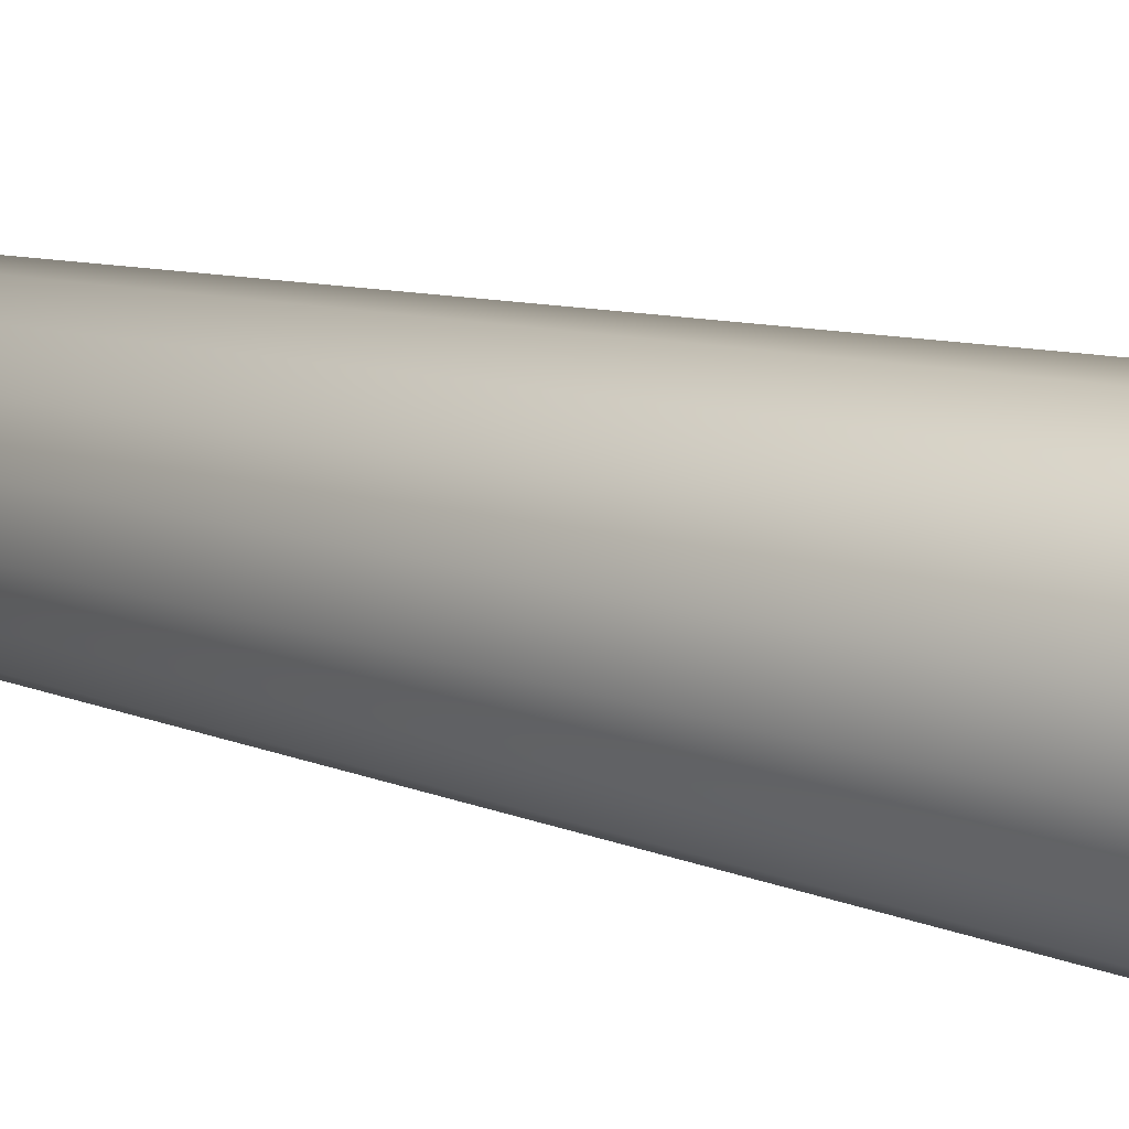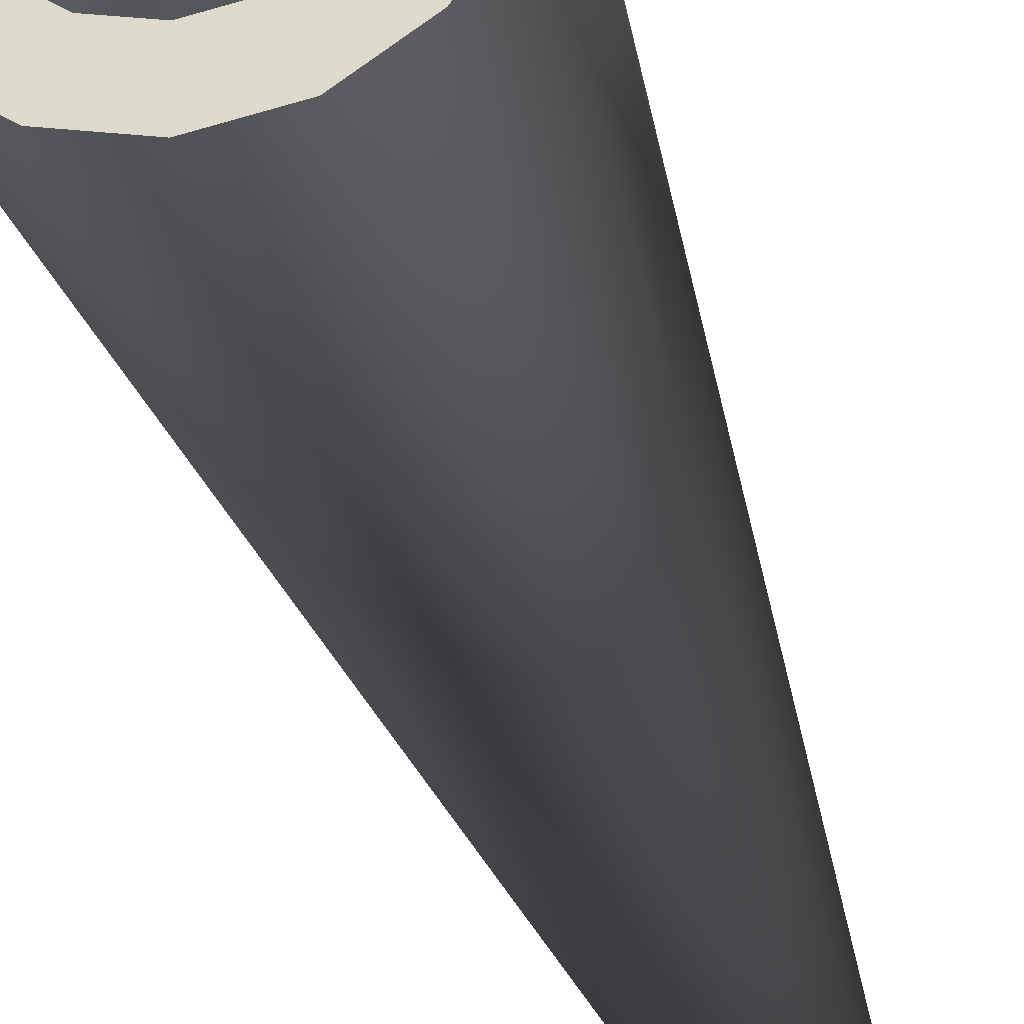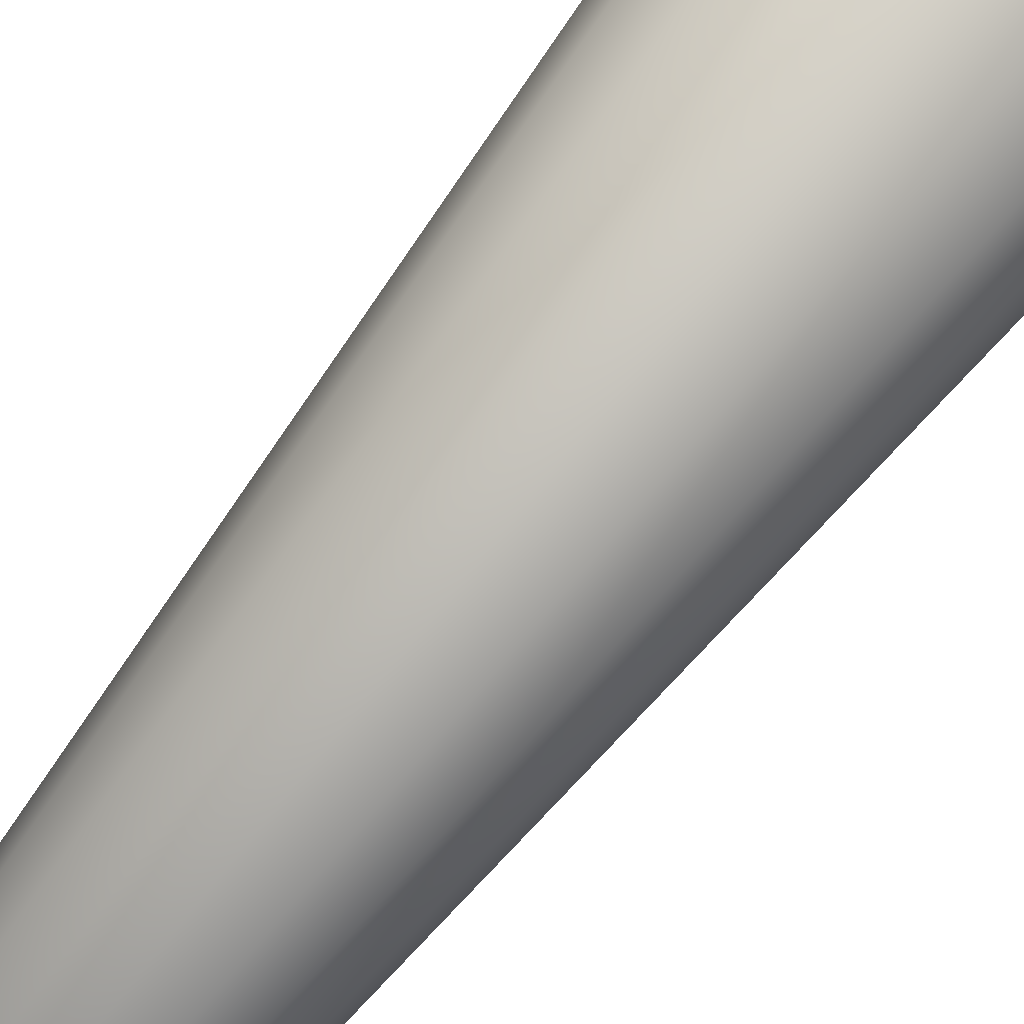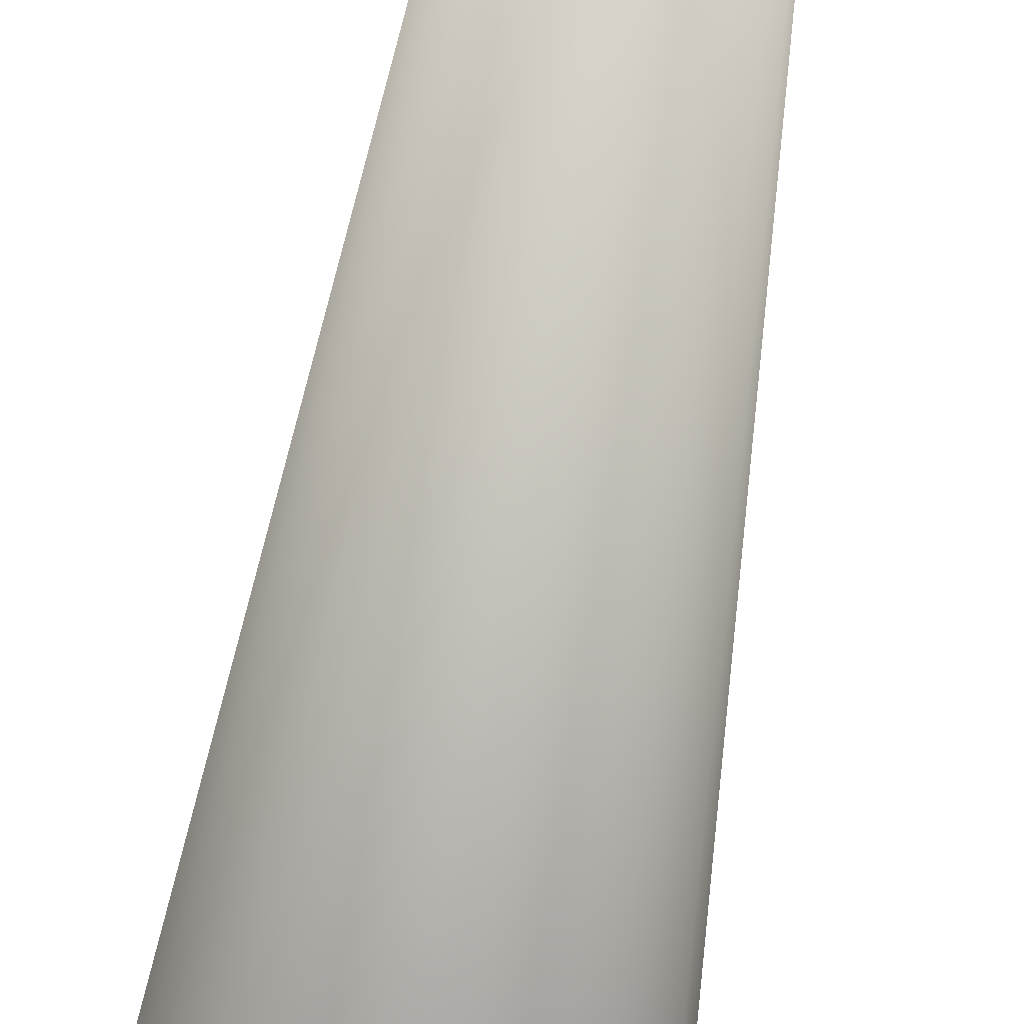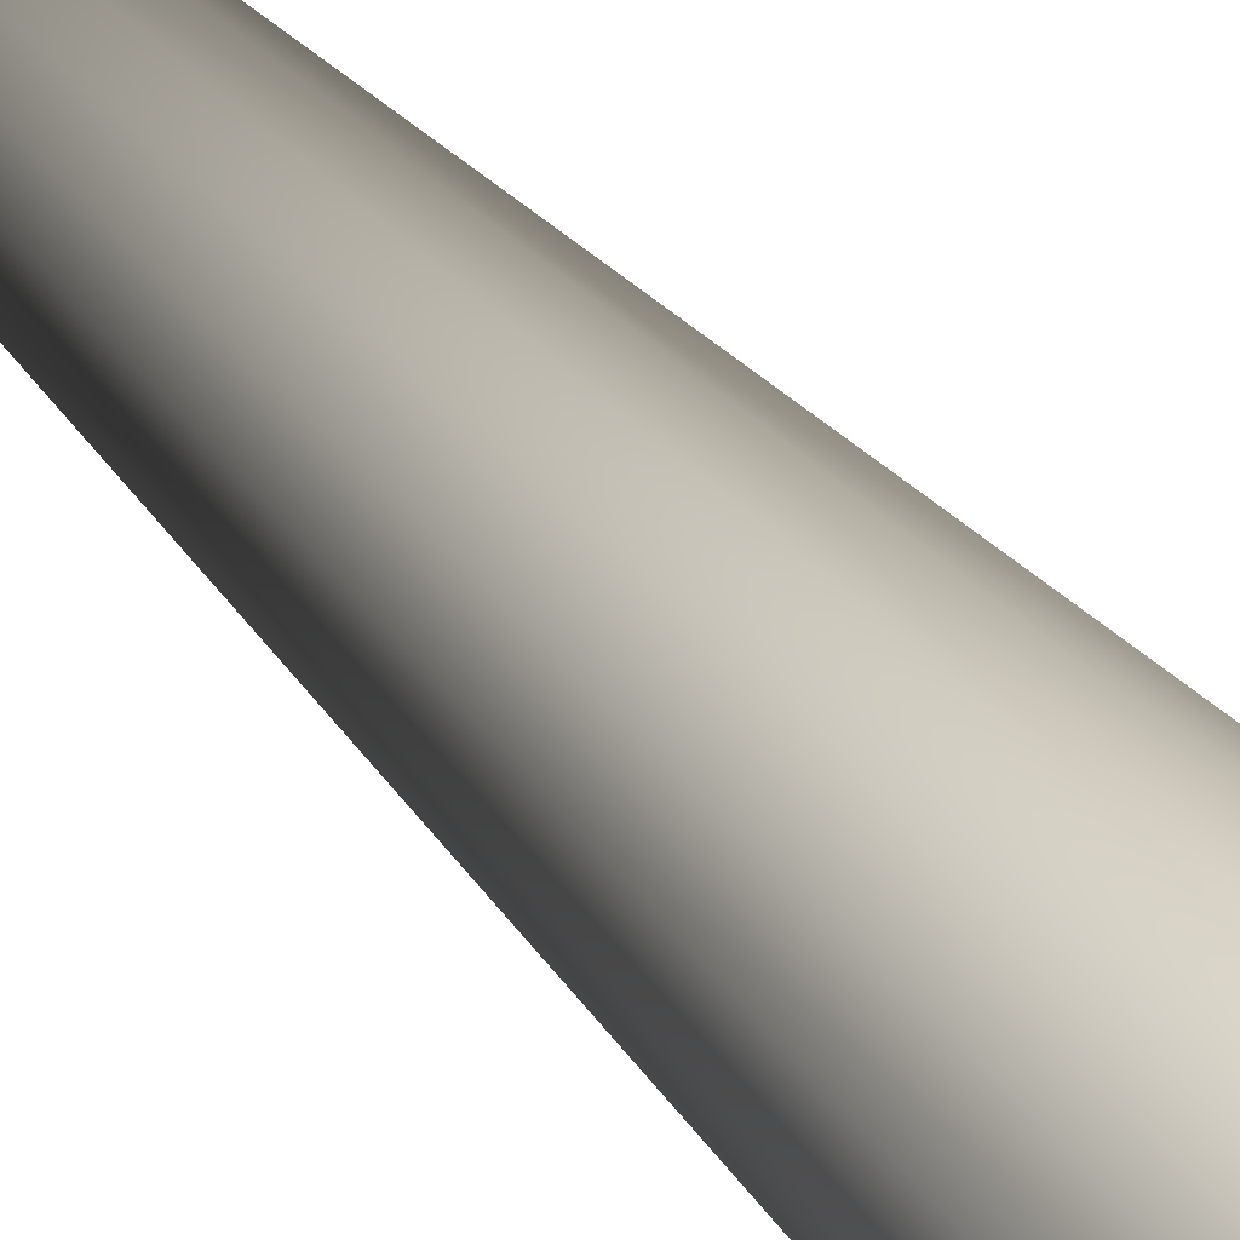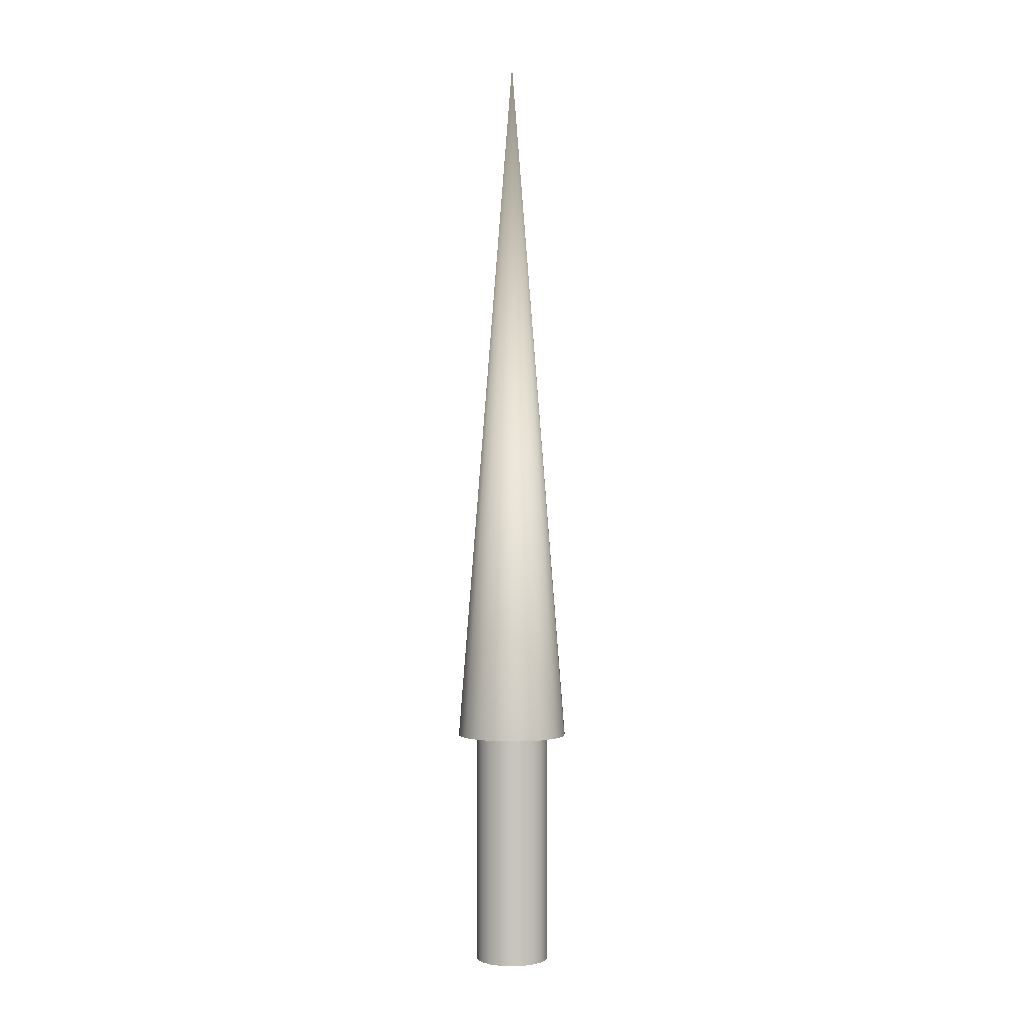
<metadata>
{"format":"obj","ext":"obj","renderer":"f3d","projection":"perspective","resolution":1024,"background":"white","views":[{"elev":48.8,"azim":103.2,"up":"+Y"},{"elev":-26.6,"azim":-168.2,"up":"+Y"},{"elev":54.8,"azim":33.7,"up":"+Y"},{"elev":-55.4,"azim":-8.4,"up":"+Y"},{"elev":44.0,"azim":142.6,"up":"+Y"},{"elev":0.0,"azim":-30.9,"up":"+Z"}]}
</metadata>
<code>
v 0.04 0 0
v 0.03696 0.01531 0
v 0.02828 0.02828 0
v 0.01531 0.03696 0
v 0 0.04 0
v -0.01531 0.03696 0
v -0.02828 0.02828 0
v -0.03696 0.01531 0
v -0.04 0 0
v -0.03696 -0.01531 0
v -0.02828 -0.02828 0
v -0.01531 -0.03696 0
v -0 -0.04 0
v 0.01531 -0.03696 0
v 0.02828 -0.02828 0
v 0.03696 -0.01531 0
v 0.04 0 0
v 0.03696 0.01531 0
v 0.02828 0.02828 0
v 0.01531 0.03696 0
v 0 0.04 0
v -0.01531 0.03696 0
v -0.02828 0.02828 0
v -0.03696 0.01531 0
v -0.04 0 0
v -0.03696 -0.01531 0
v -0.02828 -0.02828 0
v -0.01531 -0.03696 0
v -0 -0.04 0
v 0.01531 -0.03696 0
v 0.02828 -0.02828 0
v 0.03696 -0.01531 0
v 0.04 0 0.25
v 0.03696 0.01531 0.25
v 0.02828 0.02828 0.25
v 0.01531 0.03696 0.25
v 0 0.04 0.25
v -0.01531 0.03696 0.25
v -0.02828 0.02828 0.25
v -0.03696 0.01531 0.25
v -0.04 0 0.25
v -0.03696 -0.01531 0.25
v -0.02828 -0.02828 0.25
v -0.01531 -0.03696 0.25
v -0 -0.04 0.25
v 0.01531 -0.03696 0.25
v 0.02828 -0.02828 0.25
v 0.03696 -0.01531 0.25
v 0.04 0 0.25
v 0.03696 0.01531 0.25
v 0.02828 0.02828 0.25
v 0.01531 0.03696 0.25
v 0 0.04 0.25
v -0.01531 0.03696 0.25
v -0.02828 0.02828 0.25
v -0.03696 0.01531 0.25
v -0.04 0 0.25
v -0.03696 -0.01531 0.25
v -0.02828 -0.02828 0.25
v -0.01531 -0.03696 0.25
v -0 -0.04 0.25
v 0.01531 -0.03696 0.25
v 0.02828 -0.02828 0.25
v 0.03696 -0.01531 0.25
v 0.06 0 0.25
v 0.05543 0.02296 0.25
v 0.04243 0.04243 0.25
v 0.02296 0.05543 0.25
v 0 0.06 0.25
v -0.02296 0.05543 0.25
v -0.04243 0.04243 0.25
v -0.05543 0.02296 0.25
v -0.06 0 0.25
v -0.05543 -0.02296 0.25
v -0.04243 -0.04243 0.25
v -0.02296 -0.05543 0.25
v -0 -0.06 0.25
v 0.02296 -0.05543 0.25
v 0.04243 -0.04243 0.25
v 0.05543 -0.02296 0.25
v 0 0 1
v 0.06 0 0.25
v 0.05543 0.02296 0.25
v 0.04243 0.04243 0.25
v 0.02296 0.05543 0.25
v 0 0.06 0.25
v -0.02296 0.05543 0.25
v -0.04243 0.04243 0.25
v -0.05543 0.02296 0.25
v -0.06 0 0.25
v -0.05543 -0.02296 0.25
v -0.04243 -0.04243 0.25
v -0.02296 -0.05543 0.25
v -0 -0.06 0.25
v 0.02296 -0.05543 0.25
v 0.04243 -0.04243 0.25
v 0.05543 -0.02296 0.25
f 1 3 2
f 1 4 3
f 1 5 4
f 1 6 5
f 1 7 6
f 1 8 7
f 1 9 8
f 1 10 9
f 1 11 10
f 1 12 11
f 1 13 12
f 1 14 13
f 1 15 14
f 1 16 15
f 17 34 33
f 17 18 34
f 18 35 34
f 18 19 35
f 19 36 35
f 19 20 36
f 20 37 36
f 20 21 37
f 21 38 37
f 21 22 38
f 22 39 38
f 22 23 39
f 23 40 39
f 23 24 40
f 24 41 40
f 24 25 41
f 25 42 41
f 25 26 42
f 26 43 42
f 26 27 43
f 27 44 43
f 27 28 44
f 28 45 44
f 28 29 45
f 29 46 45
f 29 30 46
f 30 47 46
f 30 31 47
f 31 48 47
f 31 32 48
f 32 33 48
f 32 17 33
f 49 66 65
f 49 50 66
f 50 67 66
f 50 51 67
f 51 68 67
f 51 52 68
f 52 69 68
f 52 53 69
f 53 70 69
f 53 54 70
f 54 71 70
f 54 55 71
f 55 72 71
f 55 56 72
f 56 73 72
f 56 57 73
f 57 74 73
f 57 58 74
f 58 75 74
f 58 59 75
f 59 76 75
f 59 60 76
f 60 77 76
f 60 61 77
f 61 78 77
f 61 62 78
f 62 79 78
f 62 63 79
f 63 80 79
f 63 64 80
f 64 65 80
f 64 49 65
f 81 82 83
f 81 83 84
f 81 84 85
f 81 85 86
f 81 86 87
f 81 87 88
f 81 88 89
f 81 89 90
f 81 90 91
f 81 91 92
f 81 92 93
f 81 93 94
f 81 94 95
f 81 95 96
f 81 96 97
f 81 97 82

</code>
